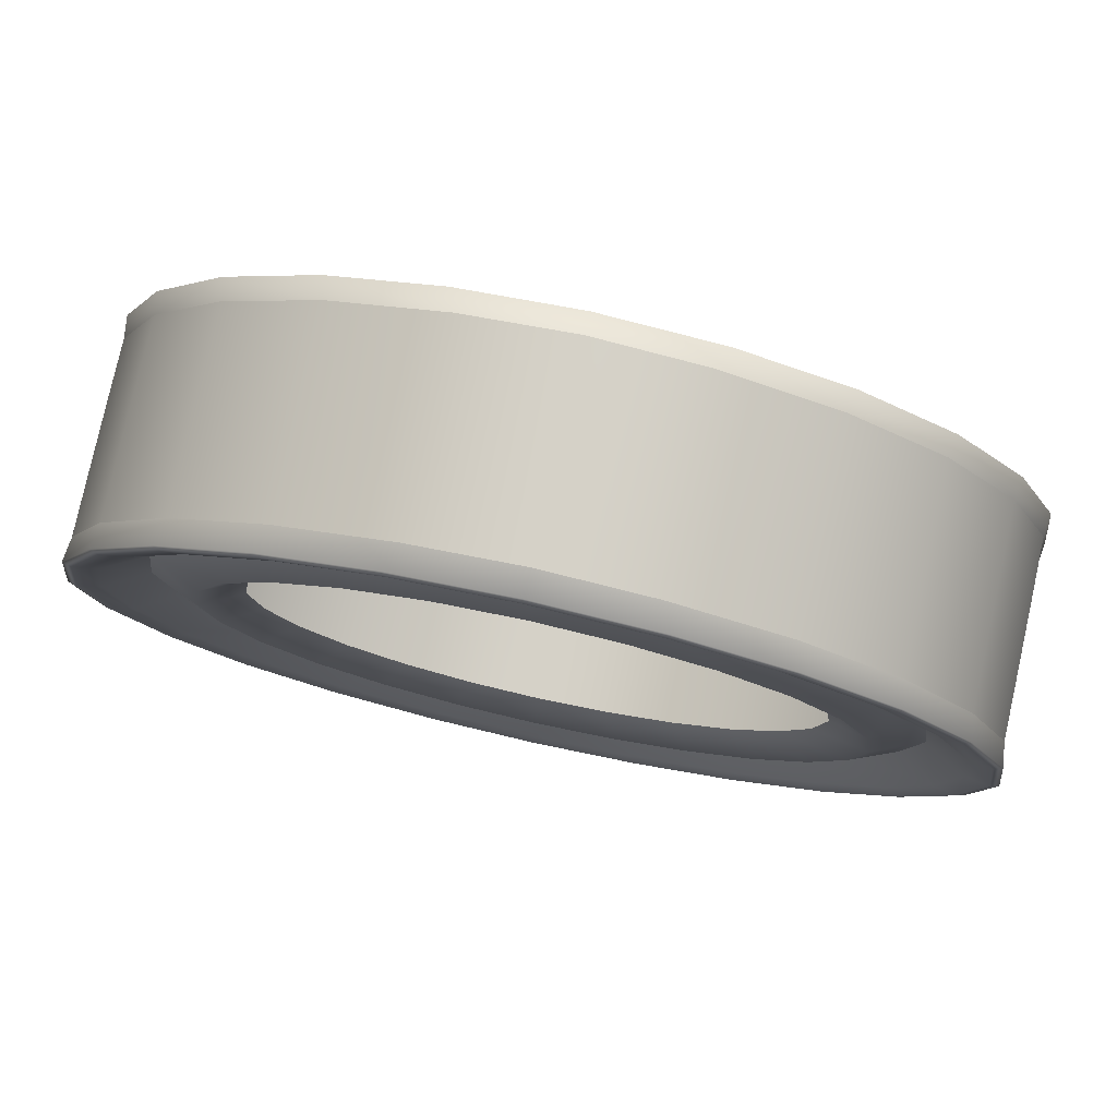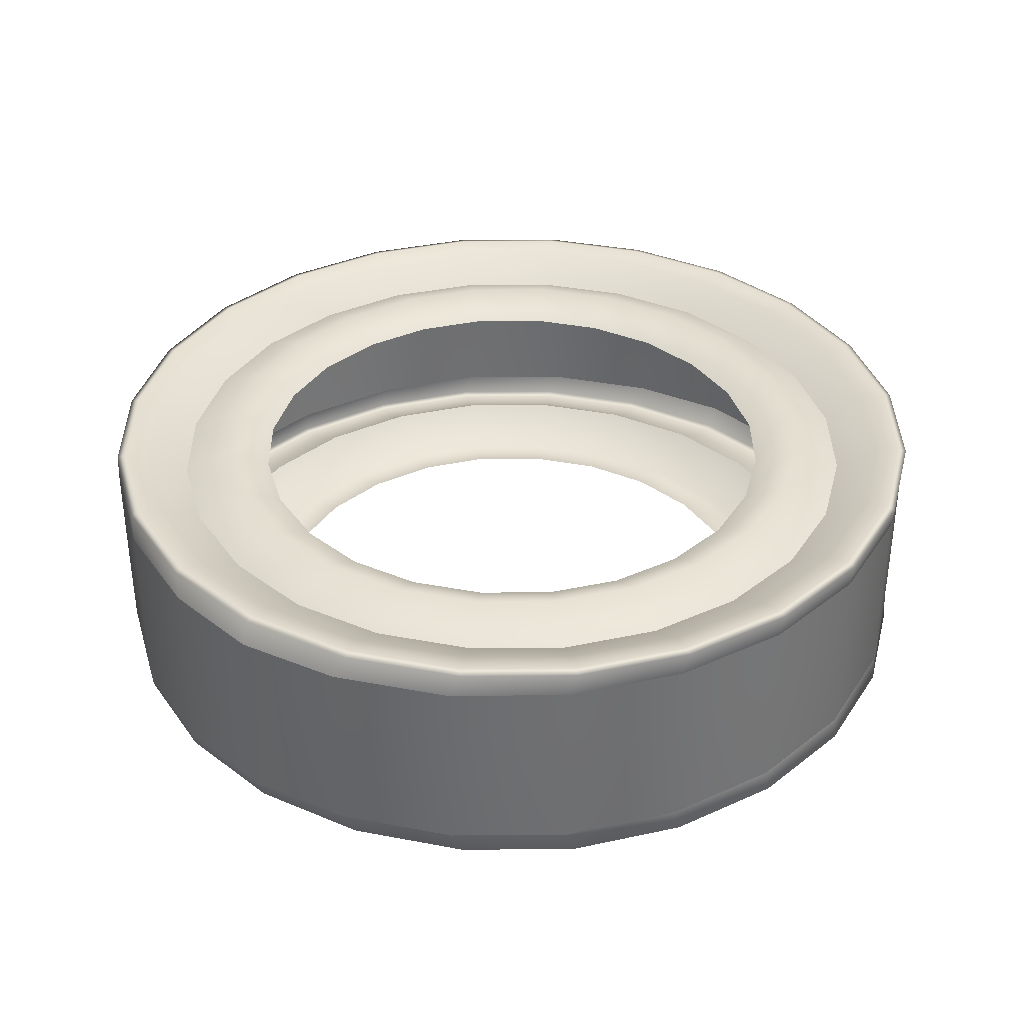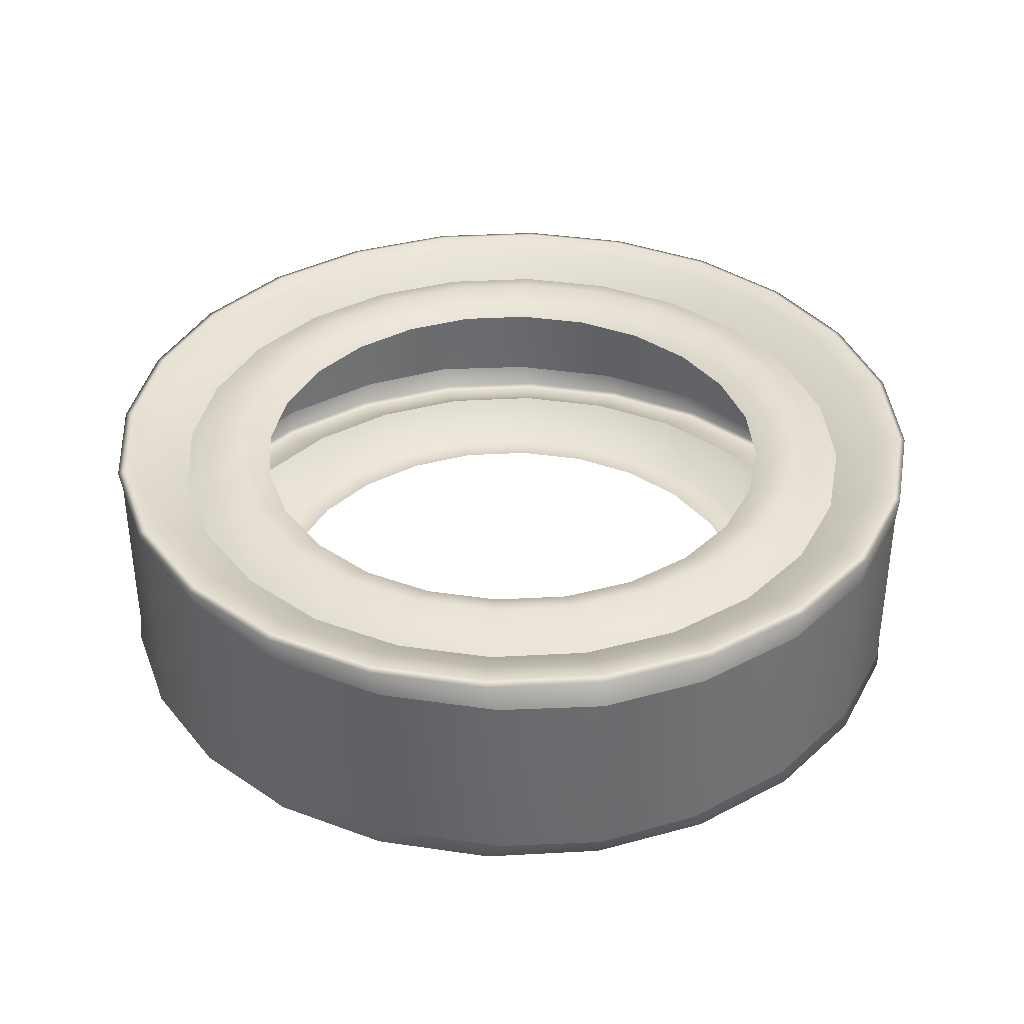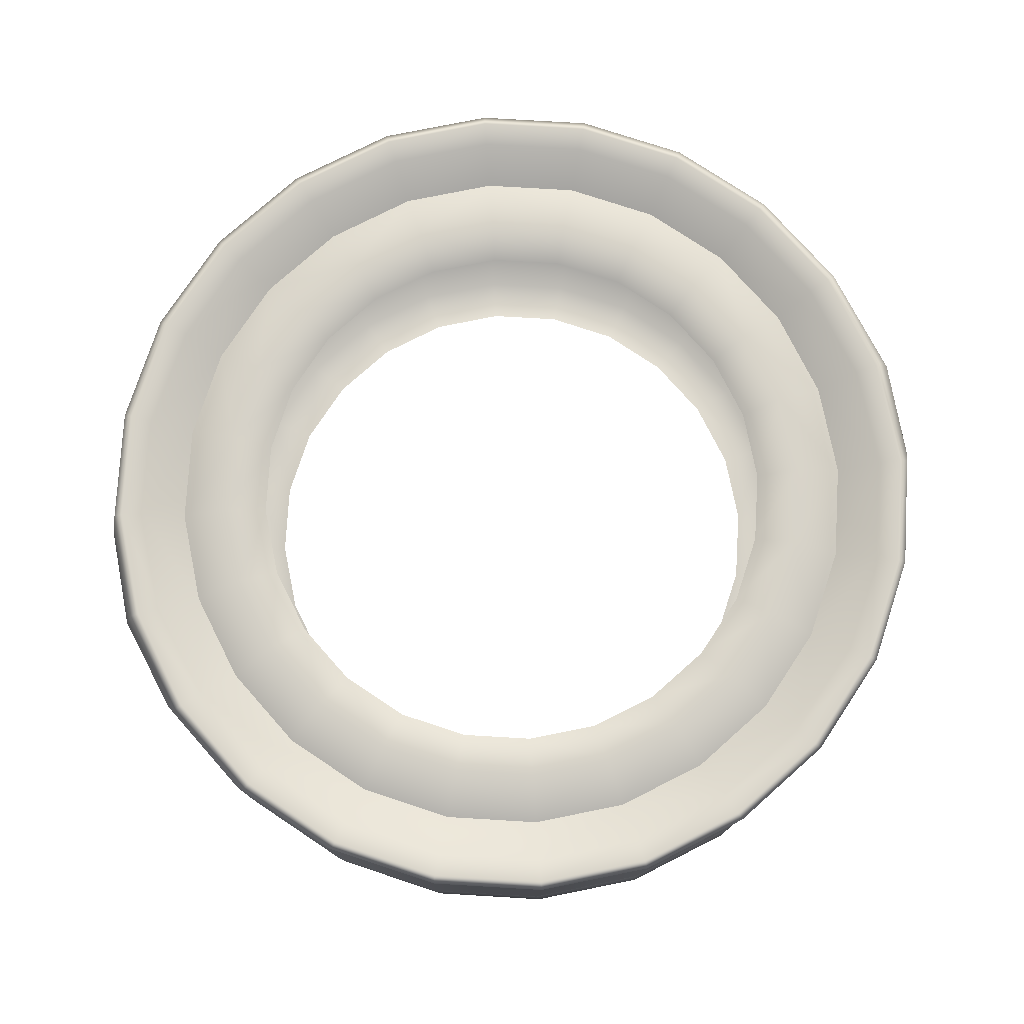
<metadata>
{"format":"obj","ext":"obj","renderer":"f3d","projection":"perspective","resolution":1024,"background":"white","views":[{"elev":79.0,"azim":12.5,"up":"+Y"},{"elev":35.8,"azim":-143.3,"up":"+Z"},{"elev":37.1,"azim":-11.7,"up":"+Z"},{"elev":77.2,"azim":70.9,"up":"+Z"}]}
</metadata>
<code>
g default
v 0 3.75 6
v 0 3.75 4.875
v -0 0.75 6
v -0 0.75 4.875
v -0 -0.1924 5.692
v 0 4.692 5.692
v -1.5 2.25 6
v -2.376 2.25 5.692
v -2.22 2.25 6.125
v 0 4.47 6.125
v -1.061 3.311 6
v -1.57 3.82 6.125
v -1.221 3.471 6.111
v 0 3.976 6.111
v -0.3876 3.698 6
v -0.446 3.916 6.111
v -0.7496 3.548 6
v -0.8626 3.743 6.111
v -0.5736 4.393 6.125
v 0 4.243 6
v -0.5149 4.173 6
v -1.409 3.659 6
v -0.996 3.974 6
v -1.109 4.171 6.125
v -1.726 2.25 6.111
v -1.298 3 6
v -1.493 3.113 6.111
v -1.448 2.638 6
v -1.666 2.696 6.111
v -1.921 3.359 6.125
v -1.724 3.246 6
v -1.993 2.25 6
v -1.923 2.765 6
v -2.143 2.824 6.125
v -1.661 3.977 5.692
v 0 4.643 6.137
v -1.692 3.942 6.137
v -0.6183 4.56 6.137
v 0 4.597 6.148
v -0.6063 4.515 6.148
v -1.659 3.909 6.148
v -1.173 4.28 6.148
v -1.196 4.32 6.137
v -0.5647 4.607 5.692
v 0 4.692 6.009
v -0.5645 4.606 6.009
v -1.66 3.976 6.009
v -1.154 4.362 6.009
v -1.154 4.363 5.692
v -2.393 2.25 6.137
v -2.07 3.446 6.137
v -2.03 3.423 6.148
v -2.347 2.25 6.148
v -2.265 2.856 6.148
v -2.31 2.868 6.137
v -2.047 3.471 5.692
v -2.046 3.47 6.009
v -2.375 2.25 6.009
v -2.29 2.881 6.009
v -2.291 2.881 5.692
v -0 0.03 6.125
v -1.061 1.189 6
v -1.57 0.6802 6.125
v -1.221 1.029 6.111
v -1.448 1.862 6
v -1.666 1.804 6.111
v -1.298 1.5 6
v -1.493 1.387 6.111
v -2.143 1.676 6.125
v -1.923 1.735 6
v -1.409 0.8408 6
v -1.724 1.254 6
v -1.921 1.141 6.125
v -0 0.5239 6.111
v -0.7496 0.9523 6
v -0.8626 0.7567 6.111
v -0.3876 0.8023 6
v -0.446 0.5842 6.111
v -1.109 0.3294 6.125
v -0.996 0.5258 6
v -0 0.257 6
v -0.5149 0.3266 6
v -0.5736 0.1075 6.125
v -1.661 0.523 5.692
v -1.692 0.5578 6.137
v -2.31 1.632 6.137
v -2.265 1.644 6.148
v -1.659 0.5907 6.148
v -2.03 1.077 6.148
v -2.07 1.054 6.137
v -2.291 1.619 5.692
v -2.29 1.619 6.009
v -1.66 0.5235 6.009
v -2.046 1.03 6.009
v -2.047 1.029 5.692
v -0 -0.1431 6.137
v -1.196 0.1796 6.137
v -1.173 0.2199 6.148
v -0 -0.09662 6.148
v -0.6063 -0.01475 6.148
v -0.6183 -0.05963 6.137
v -1.154 0.137 5.692
v -1.154 0.1377 6.009
v -0 -0.1916 6.009
v -0.5645 -0.1064 6.009
v -0.5647 -0.1072 5.692
v -1.5 2.25 4.875
v 0 4.592 4.861
v -2.342 2.25 4.861
v -1.656 3.906 4.861
v 0 4.692 4.991
v -1.66 3.976 4.991
v -0.5645 4.606 4.991
v 0 4.693 5.304
v -0.5648 4.608 5.304
v -1.661 3.977 5.304
v -1.154 4.363 5.304
v -1.154 4.362 4.991
v -0.6052 4.51 4.861
v 0 4.64 4.87
v -0.6176 4.557 4.87
v -1.69 3.94 4.87
v -1.195 4.318 4.87
v -1.17 4.276 4.861
v -2.375 2.25 4.991
v -2.046 3.47 4.991
v -2.047 3.471 5.304
v -2.376 2.25 5.304
v -2.291 2.881 5.304
v -2.29 2.881 4.991
v -2.026 3.42 4.861
v -2.068 3.445 4.87
v -2.39 2.25 4.87
v -2.307 2.868 4.87
v -2.26 2.855 4.861
v -1.061 3.311 4.875
v 0 4.255 5
v -1.418 3.668 5
v -0.518 4.185 5
v 0 4.47 4.875
v -0.5736 4.393 4.875
v -1.57 3.82 4.875
v -1.109 4.171 4.875
v -1.002 3.984 5
v -0.3876 3.698 4.875
v 0 3.993 4.819
v -0.4504 3.933 4.819
v -1.233 3.483 4.819
v -0.8713 3.758 4.819
v -0.7496 3.548 4.875
v -2.005 2.25 5
v -1.734 3.252 5
v -1.921 3.359 4.875
v -2.22 2.25 4.875
v -2.143 2.824 4.875
v -1.935 2.768 5
v -1.298 3 4.875
v -1.508 3.121 4.819
v -1.743 2.25 4.819
v -1.683 2.7 4.819
v -1.448 2.638 4.875
v -0 -0.09218 4.861
v -1.656 0.5938 4.861
v -1.66 0.5235 4.991
v -2.29 1.619 4.991
v -2.291 1.619 5.304
v -1.661 0.5227 5.304
v -2.047 1.029 5.304
v -2.046 1.03 4.991
v -2.26 1.645 4.861
v -2.307 1.632 4.87
v -1.69 0.5598 4.87
v -2.068 1.055 4.87
v -2.026 1.08 4.861
v -0 -0.1916 4.991
v -1.154 0.1377 4.991
v -1.154 0.1367 5.304
v -0 -0.1928 5.304
v -0.5648 -0.1076 5.304
v -0.5645 -0.1064 4.991
v -1.17 0.2237 4.861
v -1.195 0.1821 4.87
v -0 -0.1403 4.87
v -0.6176 -0.0569 4.87
v -0.6052 -0.01046 4.861
v -1.061 1.189 4.875
v -1.418 0.8325 5
v -1.935 1.732 5
v -2.143 1.676 4.875
v -1.57 0.6802 4.875
v -1.921 1.141 4.875
v -1.734 1.248 5
v -1.448 1.862 4.875
v -1.683 1.8 4.819
v -1.233 1.017 4.819
v -1.508 1.379 4.819
v -1.298 1.5 4.875
v -0 0.2453 5
v -1.002 0.5157 5
v -1.109 0.3294 4.875
v -0 0.03 4.875
v -0.5736 0.1075 4.875
v -0.518 0.3153 5
v -0.7496 0.9523 4.875
v -0.8713 0.7417 4.819
v -0 0.5066 4.819
v -0.4504 0.5674 4.819
v -0.3876 0.8023 4.875
v 1.5 2.25 6
v 2.376 2.25 5.692
v 2.22 2.25 6.125
v 1.061 1.189 6
v 1.57 0.6802 6.125
v 1.221 1.029 6.111
v 0.3876 0.8023 6
v 0.446 0.5842 6.111
v 0.7496 0.9523 6
v 0.8626 0.7567 6.111
v 0.5736 0.1075 6.125
v 0.5149 0.3266 6
v 1.409 0.8408 6
v 0.996 0.5258 6
v 1.109 0.3294 6.125
v 1.726 2.25 6.111
v 1.298 1.5 6
v 1.493 1.387 6.111
v 1.448 1.862 6
v 1.666 1.804 6.111
v 1.921 1.141 6.125
v 1.724 1.254 6
v 1.993 2.25 6
v 1.923 1.735 6
v 2.143 1.676 6.125
v 1.661 0.523 5.692
v 1.692 0.5578 6.137
v 0.6183 -0.05963 6.137
v 0.6063 -0.01475 6.148
v 1.659 0.5907 6.148
v 1.173 0.2199 6.148
v 1.196 0.1796 6.137
v 0.5647 -0.1072 5.692
v 0.5645 -0.1064 6.009
v 1.66 0.5235 6.009
v 1.154 0.1377 6.009
v 1.154 0.137 5.692
v 2.393 2.25 6.137
v 2.07 1.054 6.137
v 2.03 1.077 6.148
v 2.347 2.25 6.148
v 2.265 1.644 6.148
v 2.31 1.632 6.137
v 2.047 1.029 5.692
v 2.046 1.03 6.009
v 2.375 2.25 6.009
v 2.29 1.619 6.009
v 2.291 1.619 5.692
v 1.061 3.311 6
v 1.57 3.82 6.125
v 1.221 3.471 6.111
v 1.448 2.638 6
v 1.666 2.696 6.111
v 1.298 3 6
v 1.493 3.113 6.111
v 2.143 2.824 6.125
v 1.923 2.765 6
v 1.409 3.659 6
v 1.724 3.246 6
v 1.921 3.359 6.125
v 0.7496 3.548 6
v 0.8626 3.743 6.111
v 0.3876 3.698 6
v 0.446 3.916 6.111
v 1.109 4.171 6.125
v 0.996 3.974 6
v 0.5149 4.173 6
v 0.5736 4.393 6.125
v 1.661 3.977 5.692
v 1.692 3.942 6.137
v 2.31 2.868 6.137
v 2.265 2.856 6.148
v 1.659 3.909 6.148
v 2.03 3.423 6.148
v 2.07 3.446 6.137
v 2.291 2.881 5.692
v 2.29 2.881 6.009
v 1.66 3.976 6.009
v 2.046 3.47 6.009
v 2.047 3.471 5.692
v 1.196 4.32 6.137
v 1.173 4.28 6.148
v 0.6063 4.515 6.148
v 0.6183 4.56 6.137
v 1.154 4.363 5.692
v 1.154 4.362 6.009
v 0.5645 4.606 6.009
v 0.5647 4.607 5.692
v 1.5 2.25 4.875
v 2.342 2.25 4.861
v 1.656 0.5938 4.861
v 1.66 0.5235 4.991
v 0.5645 -0.1064 4.991
v 0.5648 -0.1076 5.304
v 1.661 0.5227 5.304
v 1.154 0.1367 5.304
v 1.154 0.1377 4.991
v 0.6052 -0.01046 4.861
v 0.6176 -0.0569 4.87
v 1.69 0.5598 4.87
v 1.195 0.1821 4.87
v 1.17 0.2237 4.861
v 2.375 2.25 4.991
v 2.046 1.03 4.991
v 2.047 1.029 5.304
v 2.376 2.25 5.304
v 2.291 1.619 5.304
v 2.29 1.619 4.991
v 2.026 1.08 4.861
v 2.068 1.055 4.87
v 2.39 2.25 4.87
v 2.307 1.632 4.87
v 2.26 1.645 4.861
v 1.061 1.189 4.875
v 1.418 0.8325 5
v 0.518 0.3153 5
v 0.5736 0.1075 4.875
v 1.57 0.6802 4.875
v 1.109 0.3294 4.875
v 1.002 0.5157 5
v 0.3876 0.8023 4.875
v 0.4504 0.5674 4.819
v 1.233 1.017 4.819
v 0.8713 0.7417 4.819
v 0.7496 0.9523 4.875
v 2.005 2.25 5
v 1.734 1.248 5
v 1.921 1.141 4.875
v 2.22 2.25 4.875
v 2.143 1.676 4.875
v 1.935 1.732 5
v 1.298 1.5 4.875
v 1.508 1.379 4.819
v 1.743 2.25 4.819
v 1.683 1.8 4.819
v 1.448 1.862 4.875
v 1.656 3.906 4.861
v 1.66 3.976 4.991
v 2.29 2.881 4.991
v 2.291 2.881 5.304
v 1.661 3.977 5.304
v 2.047 3.471 5.304
v 2.046 3.47 4.991
v 2.26 2.855 4.861
v 2.307 2.868 4.87
v 1.69 3.94 4.87
v 2.068 3.445 4.87
v 2.026 3.42 4.861
v 1.154 4.362 4.991
v 1.154 4.363 5.304
v 0.5648 4.608 5.304
v 0.5645 4.606 4.991
v 1.17 4.276 4.861
v 1.195 4.318 4.87
v 0.6176 4.557 4.87
v 0.6052 4.51 4.861
v 1.061 3.311 4.875
v 1.418 3.668 5
v 1.935 2.768 5
v 2.143 2.824 4.875
v 1.57 3.82 4.875
v 1.921 3.359 4.875
v 1.734 3.252 5
v 1.448 2.638 4.875
v 1.683 2.7 4.819
v 1.233 3.483 4.819
v 1.508 3.121 4.819
v 1.298 3 4.875
v 1.002 3.984 5
v 1.109 4.171 4.875
v 0.5736 4.393 4.875
v 0.518 4.185 5
v 0.7496 3.548 4.875
v 0.8713 3.758 4.819
v 0.4504 3.933 4.819
v 0.3876 3.698 4.875
g polySurface4 polySurface1 loftedSurface2
f 146 383 384 2
f 206 207 208 4
f 104 105 106 5
f 58 59 60 8
f 32 33 34 9
f 22 23 24 12
f 17 18 13 11
f 1 14 16 15
f 15 16 18 17
f 19 21 20 10
f 20 21 16 14
f 13 18 23 22
f 23 18 16 21
f 24 23 21 19
f 28 29 25 7
f 11 13 27 26
f 26 27 29 28
f 30 31 22 12
f 22 31 27 13
f 25 29 33 32
f 33 29 27 31
f 34 33 31 30
f 35 47 48 49
f 41 42 43 37
f 36 38 40 39
f 39 40 19 10
f 24 42 41 12
f 19 40 42 24
f 43 42 40 38
f 44 46 45 6
f 45 46 38 36
f 43 48 47 37
f 46 48 43 38
f 49 48 46 44
f 53 54 55 50
f 51 52 41 37
f 41 52 30 12
f 9 34 54 53
f 54 34 30 52
f 55 54 52 51
f 56 57 47 35
f 47 57 51 37
f 50 55 59 58
f 59 55 51 57
f 60 59 57 56
f 81 82 83 61
f 71 72 73 63
f 67 68 64 62
f 7 25 66 65
f 65 66 68 67
f 69 70 32 9
f 32 70 66 25
f 64 68 72 71
f 72 68 66 70
f 73 72 70 69
f 77 78 74 3
f 62 64 76 75
f 75 76 78 77
f 79 80 71 63
f 71 80 76 64
f 74 78 82 81
f 82 78 76 80
f 83 82 80 79
f 84 93 94 95
f 88 89 90 85
f 50 86 87 53
f 53 87 69 9
f 73 89 88 63
f 69 87 89 73
f 90 89 87 86
f 91 92 58 8
f 58 92 86 50
f 90 94 93 85
f 92 94 90 86
f 95 94 92 91
f 99 100 101 96
f 97 98 88 85
f 88 98 79 63
f 61 83 100 99
f 100 83 79 98
f 101 100 98 97
f 102 103 93 84
f 93 103 97 85
f 96 101 105 104
f 105 101 97 103
f 106 105 103 102
f 107 159 160 161
f 133 134 135 109
f 122 123 124 110
f 116 117 118 112
f 111 113 115 114
f 114 115 44 6
f 49 117 116 35
f 44 115 117 49
f 118 117 115 113
f 108 119 121 120
f 120 121 113 111
f 118 123 122 112
f 113 121 123 118
f 124 123 121 119
f 128 129 130 125
f 127 116 112 126
f 35 116 127 56
f 60 129 128 8
f 56 127 129 60
f 130 129 127 126
f 131 132 122 110
f 122 132 126 112
f 125 130 134 133
f 134 130 126 132
f 135 134 132 131
f 136 148 149 150
f 142 143 144 138
f 137 139 141 140
f 140 141 119 108
f 124 143 142 110
f 119 141 143 124
f 144 143 141 139
f 145 147 146 2
f 146 147 139 137
f 144 149 148 138
f 147 149 144 139
f 150 149 147 145
f 154 155 156 151
f 138 152 153 142
f 142 153 131 110
f 135 155 154 109
f 131 153 155 135
f 156 155 153 152
f 157 158 148 136
f 148 158 152 138
f 156 160 159 151
f 158 160 156 152
f 161 160 158 157
f 183 184 185 162
f 163 172 173 174
f 167 168 169 164
f 125 165 166 128
f 128 166 91 8
f 95 168 167 84
f 91 166 168 95
f 169 168 166 165
f 170 171 133 109
f 133 171 165 125
f 169 173 172 164
f 171 173 169 165
f 174 173 171 170
f 178 179 180 175
f 176 177 167 164
f 167 177 102 84
f 5 106 179 178
f 179 106 102 177
f 180 179 177 176
f 181 182 172 163
f 172 182 176 164
f 175 180 184 183
f 184 180 176 182
f 185 184 182 181
f 186 195 196 197
f 190 191 192 187
f 151 188 189 154
f 154 189 170 109
f 174 191 190 163
f 170 189 191 174
f 192 191 189 188
f 193 194 159 107
f 159 194 188 151
f 192 196 195 187
f 194 196 192 188
f 197 196 194 193
f 201 202 203 198
f 199 200 190 187
f 190 200 181 163
f 162 185 202 201
f 202 185 181 200
f 203 202 200 199
f 204 205 195 186
f 195 205 199 187
f 198 203 207 206
f 207 203 199 205
f 208 207 205 204
f 45 295 296 6
f 254 255 256 210
f 231 232 233 211
f 221 222 223 213
f 217 218 214 212
f 3 74 216 215
f 215 216 218 217
f 219 220 81 61
f 81 220 216 74
f 214 218 222 221
f 222 218 216 220
f 223 222 220 219
f 227 228 224 209
f 212 214 226 225
f 225 226 228 227
f 229 230 221 213
f 221 230 226 214
f 224 228 232 231
f 232 228 226 230
f 233 232 230 229
f 234 243 244 245
f 238 239 240 235
f 96 236 237 99
f 99 237 219 61
f 223 239 238 213
f 219 237 239 223
f 240 239 237 236
f 241 242 104 5
f 104 242 236 96
f 240 244 243 235
f 242 244 240 236
f 245 244 242 241
f 249 250 251 246
f 247 248 238 235
f 238 248 229 213
f 211 233 250 249
f 250 233 229 248
f 251 250 248 247
f 252 253 243 234
f 243 253 247 235
f 246 251 255 254
f 255 251 247 253
f 256 255 253 252
f 20 275 276 10
f 266 267 268 258
f 262 263 259 257
f 209 224 261 260
f 260 261 263 262
f 264 265 231 211
f 231 265 261 224
f 259 263 267 266
f 267 263 261 265
f 268 267 265 264
f 271 272 14 1
f 257 259 270 269
f 269 270 272 271
f 273 274 266 258
f 266 274 270 259
f 14 272 275 20
f 275 272 270 274
f 276 275 274 273
f 277 286 287 288
f 281 282 283 278
f 246 279 280 249
f 249 280 264 211
f 268 282 281 258
f 264 280 282 268
f 283 282 280 279
f 284 285 254 210
f 254 285 279 246
f 283 287 286 278
f 285 287 283 279
f 288 287 285 284
f 39 291 292 36
f 289 290 281 278
f 281 290 273 258
f 10 276 291 39
f 291 276 273 290
f 292 291 290 289
f 293 294 286 277
f 286 294 289 278
f 36 292 295 45
f 295 292 289 294
f 296 295 294 293
f 297 342 343 344
f 319 320 321 298
f 308 309 310 299
f 303 304 305 300
f 175 301 302 178
f 178 302 241 5
f 245 304 303 234
f 241 302 304 245
f 305 304 302 301
f 162 306 307 183
f 183 307 301 175
f 305 309 308 300
f 301 307 309 305
f 310 309 307 306
f 314 315 316 311
f 313 303 300 312
f 234 303 313 252
f 256 315 314 210
f 252 313 315 256
f 316 315 313 312
f 317 318 308 299
f 308 318 312 300
f 311 316 320 319
f 320 316 312 318
f 321 320 318 317
f 322 331 332 333
f 326 327 328 323
f 198 324 325 201
f 201 325 306 162
f 310 327 326 299
f 306 325 327 310
f 328 327 325 324
f 329 330 206 4
f 206 330 324 198
f 328 332 331 323
f 330 332 328 324
f 333 332 330 329
f 337 338 339 334
f 323 335 336 326
f 326 336 317 299
f 321 338 337 298
f 317 336 338 321
f 339 338 336 335
f 340 341 331 322
f 331 341 335 323
f 339 343 342 334
f 341 343 339 335
f 344 343 341 340
f 120 363 364 108
f 345 354 355 356
f 349 350 351 346
f 311 347 348 314
f 314 348 284 210
f 288 350 349 277
f 284 348 350 288
f 351 350 348 347
f 352 353 319 298
f 319 353 347 311
f 351 355 354 346
f 353 355 351 347
f 356 355 353 352
f 114 359 360 111
f 357 358 349 346
f 349 358 293 277
f 6 296 359 114
f 359 296 293 358
f 360 359 358 357
f 361 362 354 345
f 354 362 357 346
f 111 360 363 120
f 363 360 357 362
f 364 363 362 361
f 365 374 375 376
f 369 370 371 366
f 334 367 368 337
f 337 368 352 298
f 356 370 369 345
f 352 368 370 356
f 371 370 368 367
f 372 373 342 297
f 342 373 367 334
f 371 375 374 366
f 373 375 371 367
f 376 375 373 372
f 140 379 380 137
f 377 378 369 366
f 369 378 361 345
f 108 364 379 140
f 379 364 361 378
f 380 379 378 377
f 381 382 374 365
f 374 382 377 366
f 137 380 383 146
f 383 380 377 382
f 384 383 382 381

</code>
